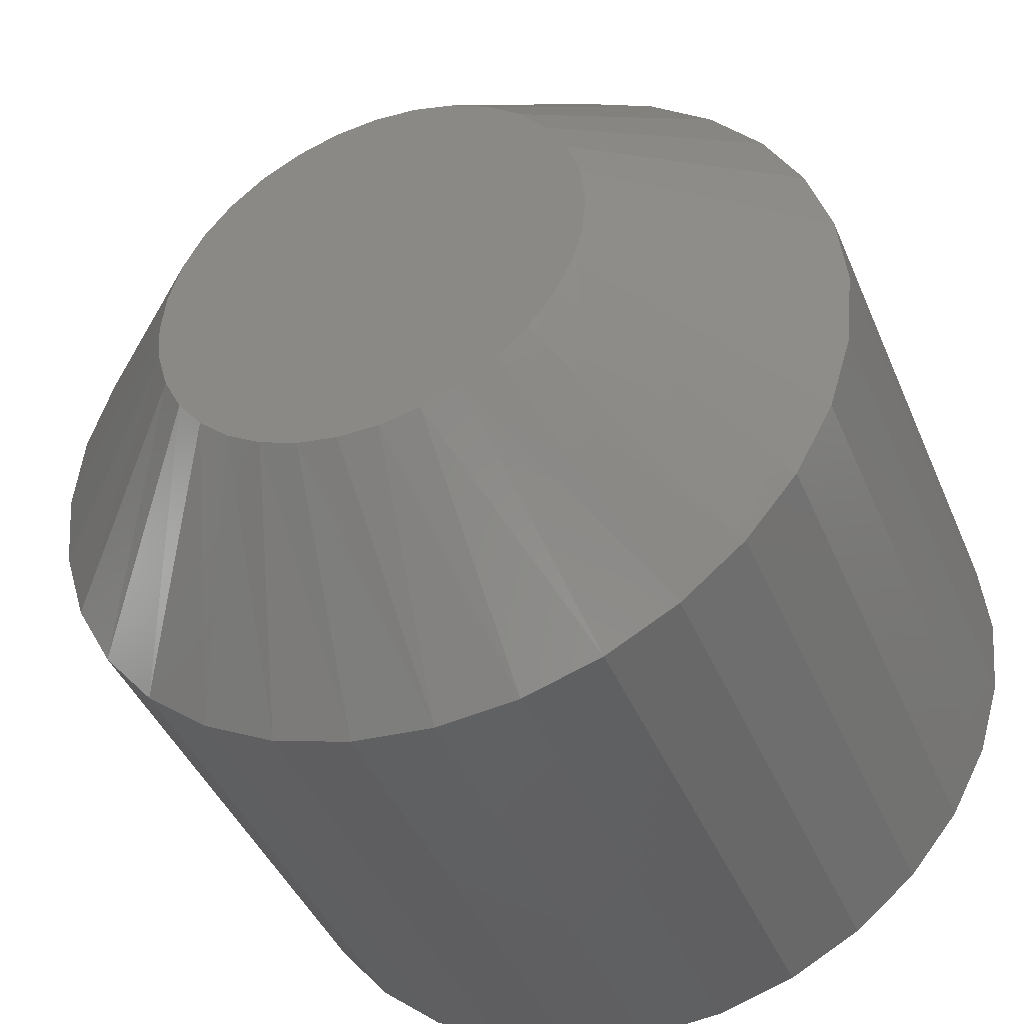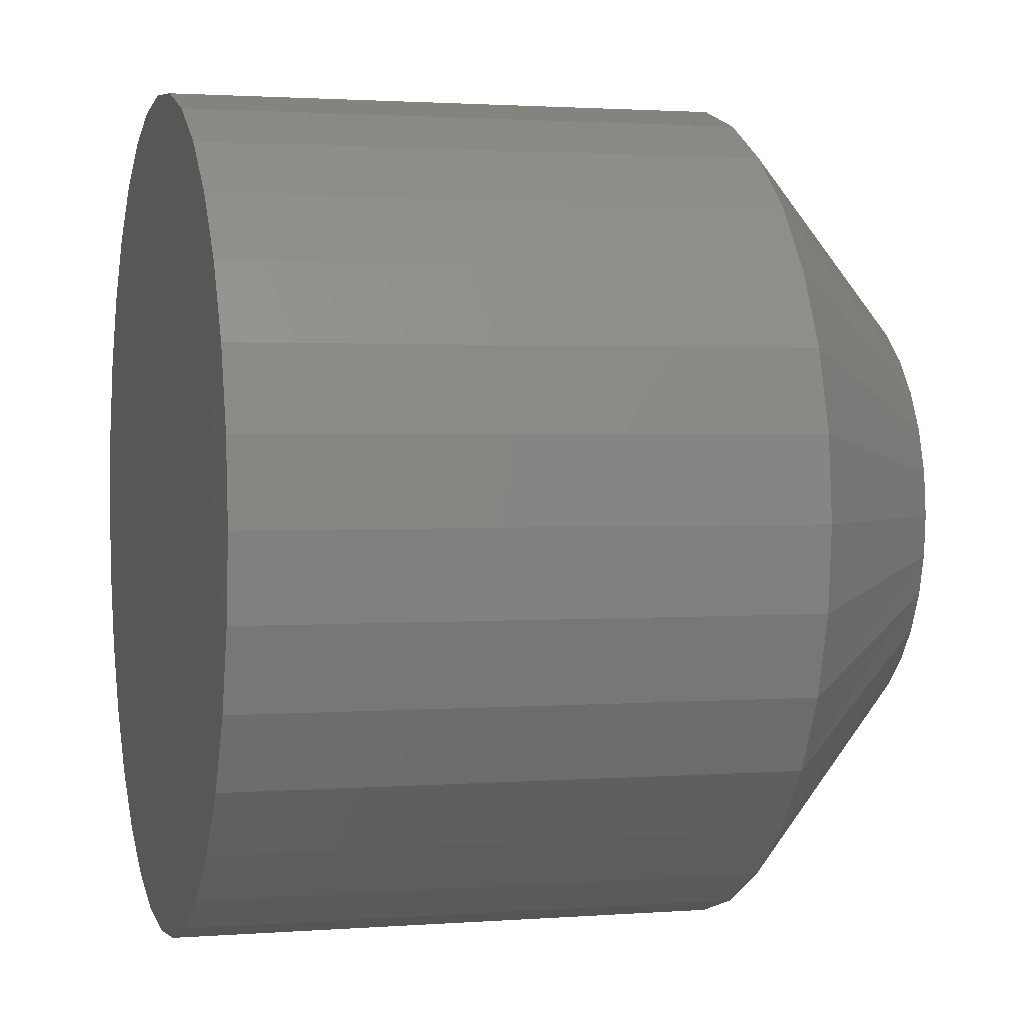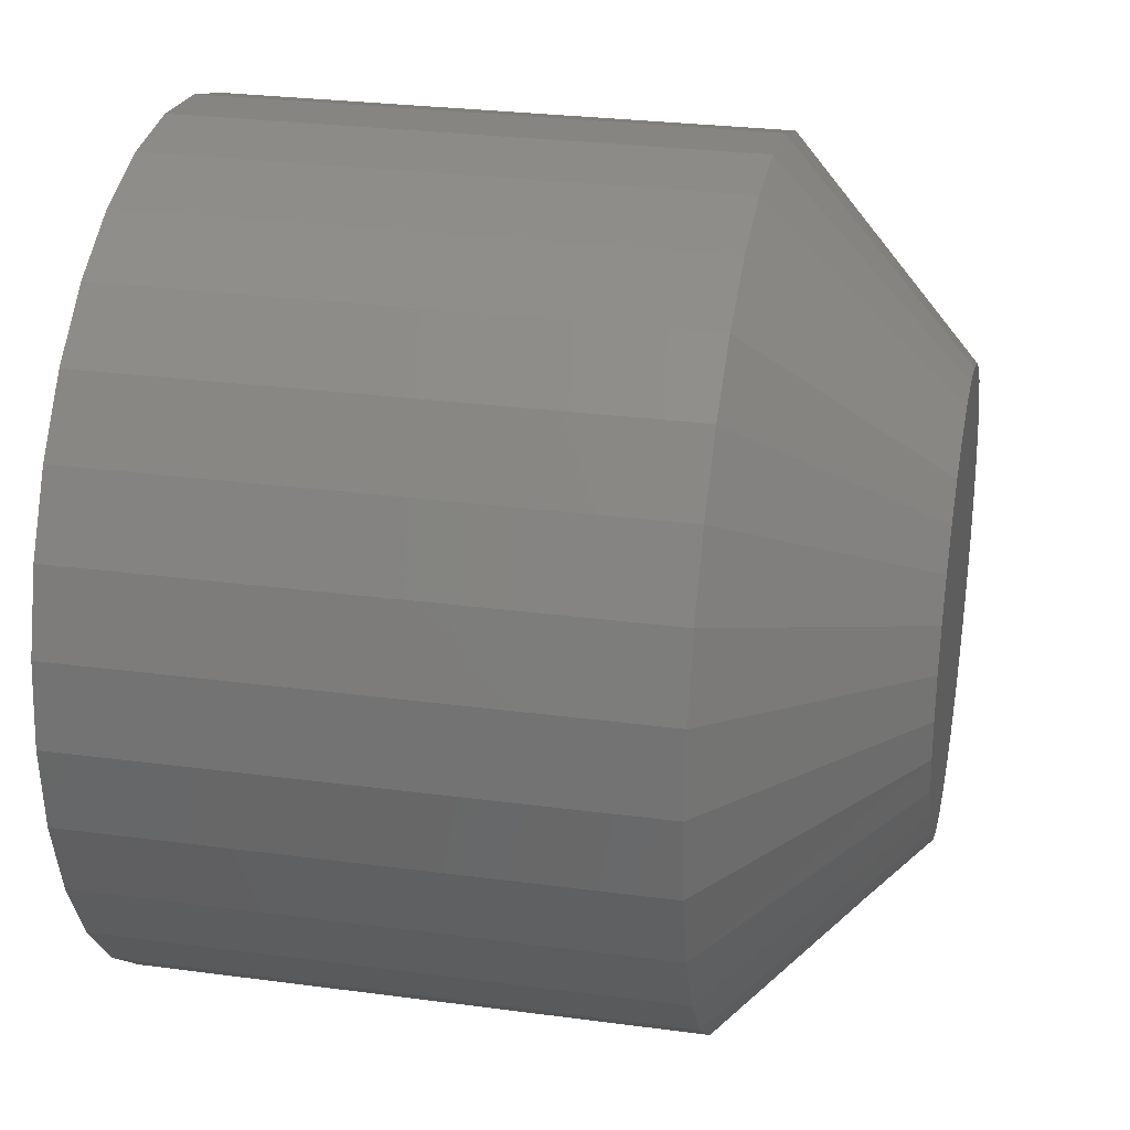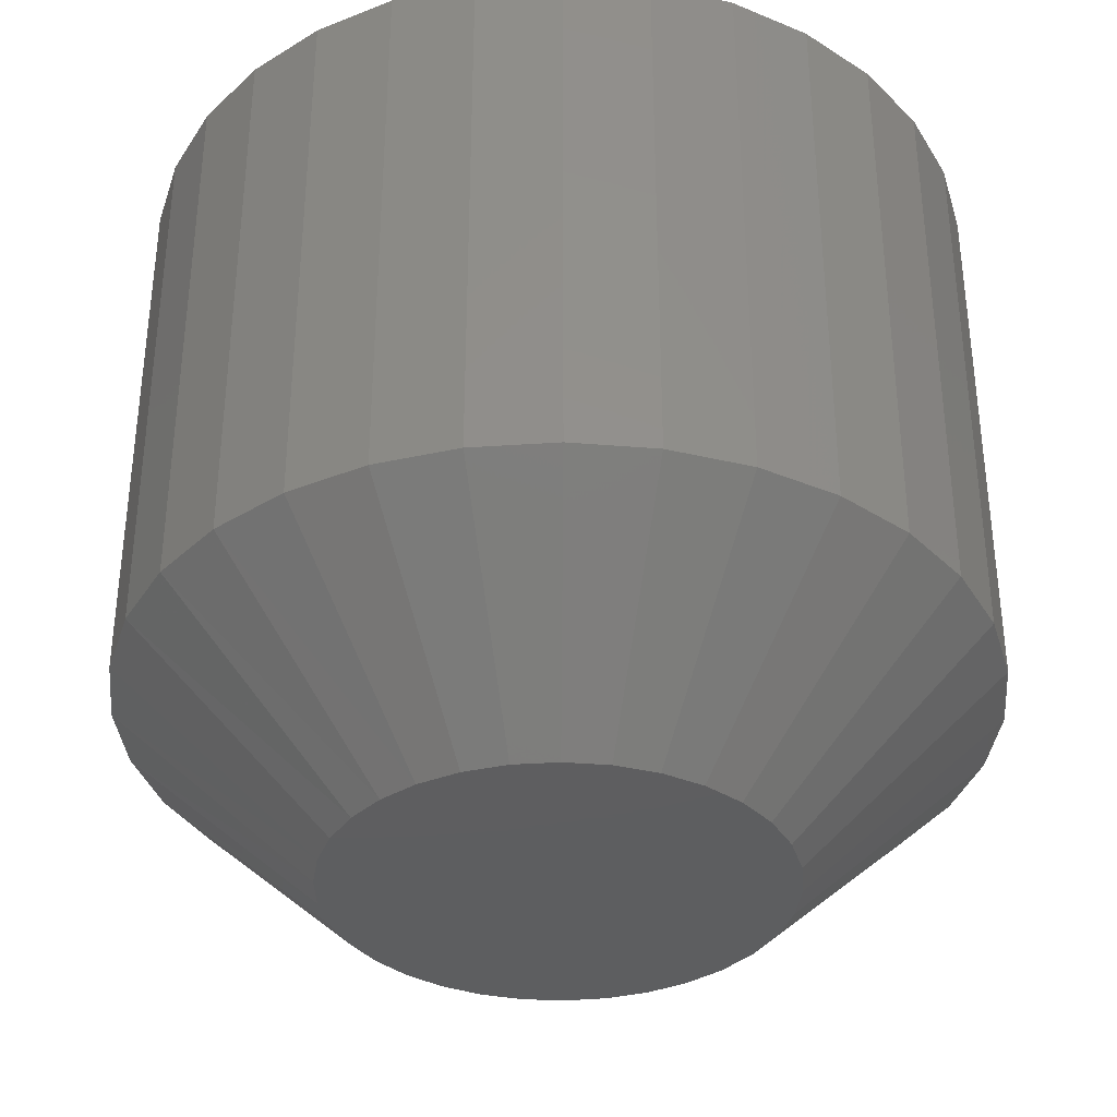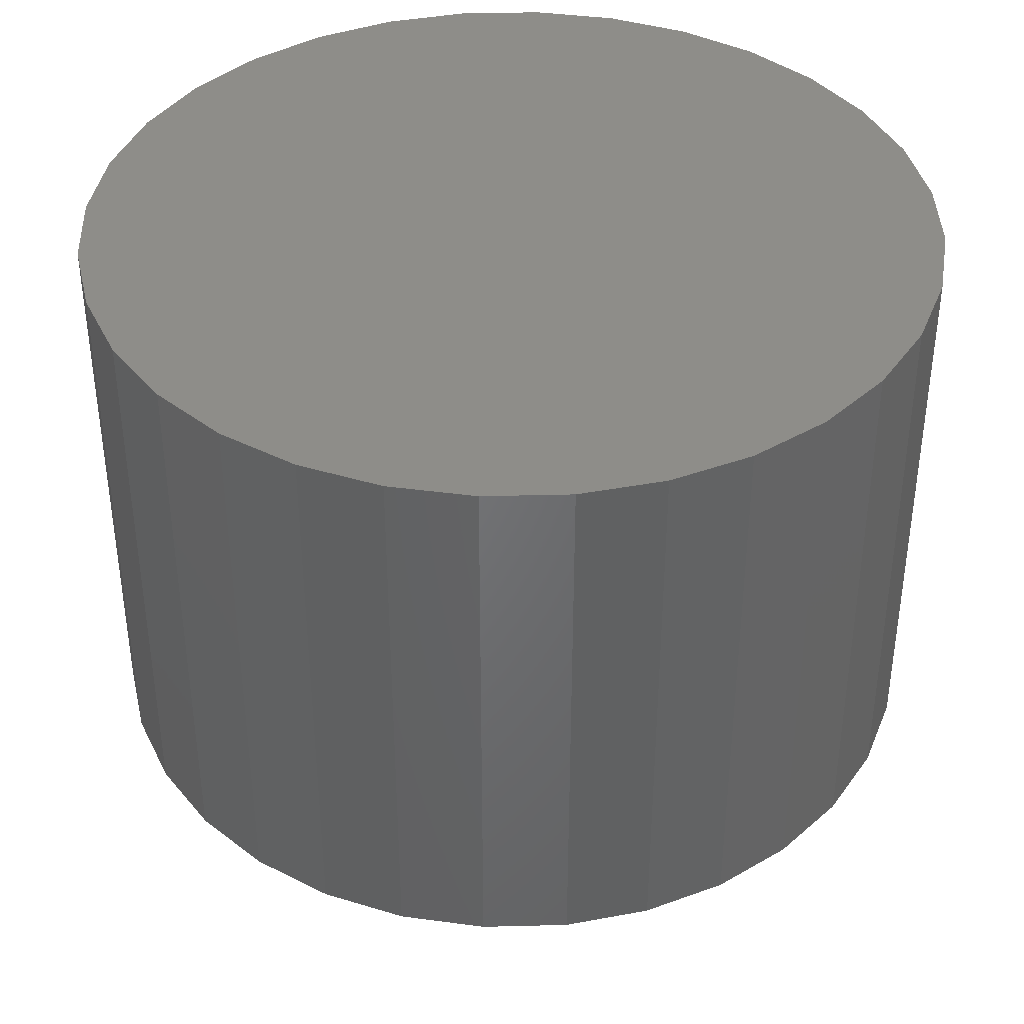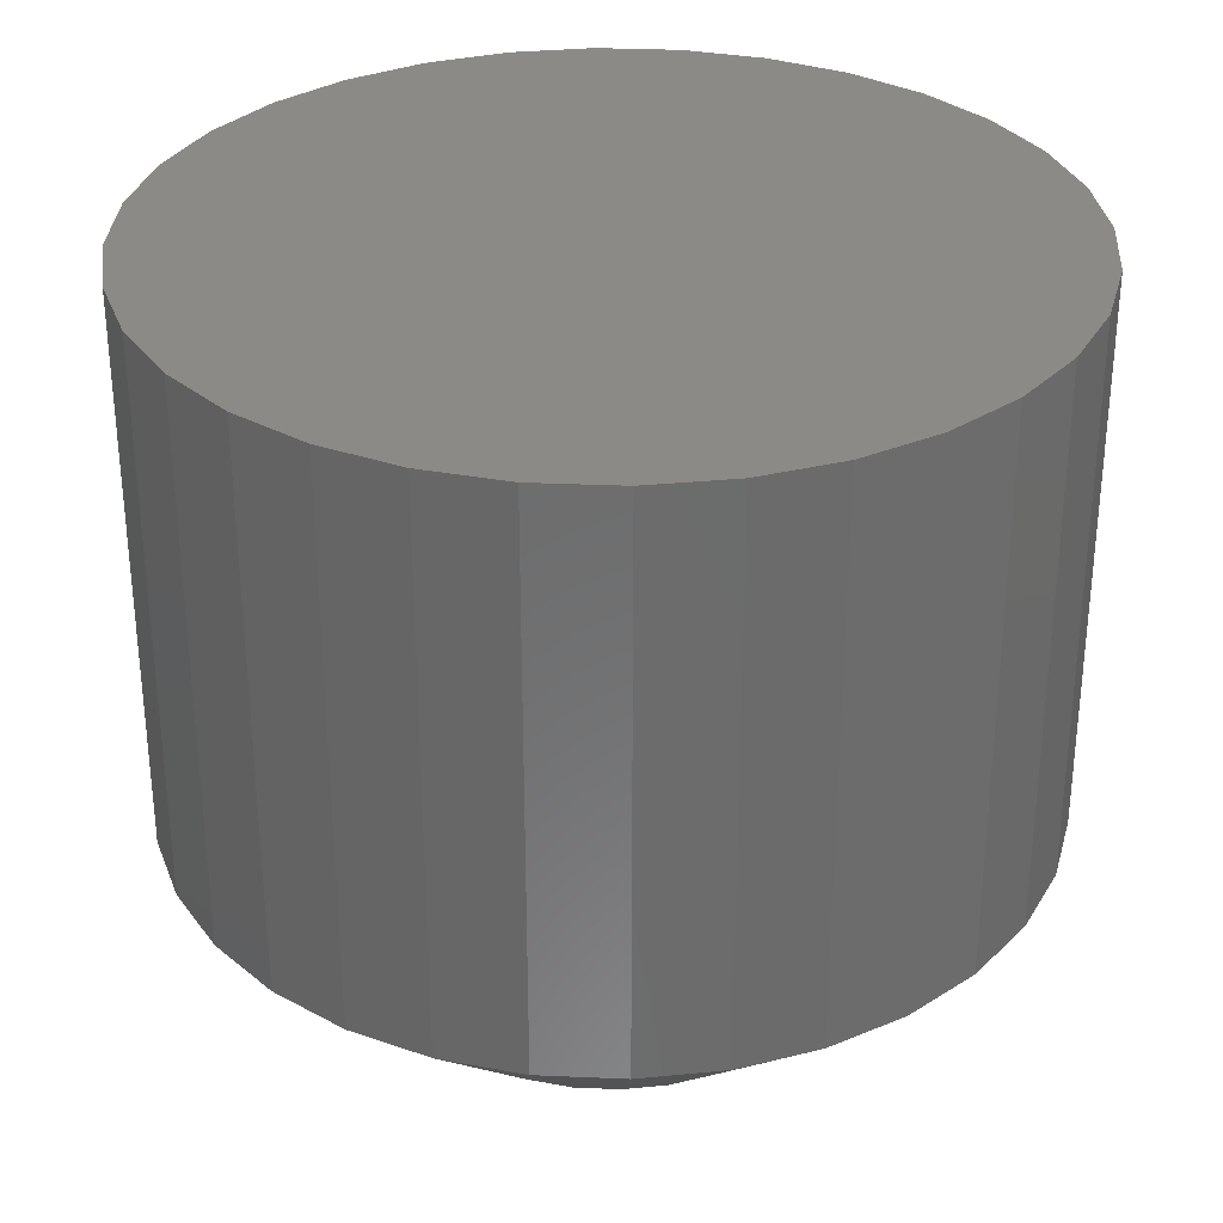
<metadata>
{"format":"stl","ext":"stl","renderer":"f3d","projection":"perspective","resolution":1024,"background":"white","views":[{"elev":-43.0,"azim":21.9,"up":"+Z"},{"elev":1.8,"azim":-105.6,"up":"+Z"},{"elev":27.5,"azim":-78.4,"up":"+Z"},{"elev":-35.6,"azim":-56.8,"up":"+Y"},{"elev":39.9,"azim":82.6,"up":"+Y"},{"elev":32.0,"azim":76.6,"up":"+Y"}]}
</metadata>
<code>
# stl→obj: 97 verts, 190 faces
v -0.03702 6.875e-17 0.2208
v 0.05084 7.85e-17 0.2208
v 0.006908 7.363e-17 0.2252
v -0.07926 6.406e-17 0.208
v 0.09307 8.319e-17 0.208
v 0.06853 8.047e-17 -0.2166
v -0.01387 7.132e-17 -0.2242
v 0.02768 7.593e-17 -0.2242
v 0.132 8.751e-17 0.1872
v -0.1182 5.974e-17 0.1872
v 0.1661 9.13e-17 0.1592
v -0.1523 5.595e-17 0.1592
v 0.1941 9.441e-17 0.1251
v -0.1803 5.284e-17 0.1251
v 0.2149 9.672e-17 0.08617
v -0.2011 5.053e-17 0.08617
v 0.2277 9.814e-17 0.04393
v -0.2139 4.911e-17 0.04393
v 0.2321 9.862e-17 -1.802e-16
v -0.2183 4.863e-17 7.655e-08
v 0.2282 9.82e-17 -0.04137
v -0.2144 4.905e-17 -0.04137
v 0.2169 9.694e-17 -0.08134
v -0.2031 5.032e-17 -0.08134
v 0.1983 9.488e-17 -0.1185
v -0.1845 5.237e-17 -0.1185
v 0.1733 9.21e-17 -0.1517
v -0.1595 5.515e-17 -0.1517
v 0.1426 8.869e-17 -0.1797
v -0.1288 5.856e-17 -0.1797
v 0.1073 8.477e-17 -0.2016
v -0.09346 6.248e-17 -0.2016
v -0.05471 6.678e-17 -0.2166
v 0.4352 0.75 -6.683e-17
v 0.4352 0.1875 -1.717e-16
v 0.427 0.75 -0.08356
v 0.427 0.1875 -0.08356
v 0.4026 0.75 -0.1639
v 0.4026 0.1875 -0.1639
v 0.363 0.75 -0.2379
v 0.363 0.1875 -0.2379
v 0.3098 0.75 -0.3028
v 0.3098 0.1875 -0.3028
v 0.2449 0.75 -0.3561
v 0.2449 0.1875 -0.3561
v 0.1708 0.75 -0.3957
v 0.1708 0.1875 -0.3957
v 0.09046 0.75 -0.4201
v 0.09046 0.1875 -0.4201
v 0.006908 0.75 -0.4283
v 0.006908 0.1875 -0.4283
v -0.07665 0.75 -0.4201
v -0.07665 0.1875 -0.4201
v -0.157 0.75 -0.3957
v -0.157 0.1875 -0.3957
v -0.231 0.75 -0.3561
v -0.231 0.1875 -0.3561
v -0.2959 0.75 -0.3028
v -0.2959 0.1875 -0.3028
v -0.3492 0.75 -0.2379
v -0.3492 0.1875 -0.2379
v -0.3888 0.75 -0.1639
v -0.3888 0.1875 -0.1639
v -0.4132 0.75 -0.08356
v -0.4132 0.1875 -0.08356
v -0.4214 0.75 3.807e-17
v -0.4214 0.1875 2.283e-16
v -0.4132 0.75 0.08356
v -0.4132 0.1875 0.08356
v -0.3888 0.75 0.1639
v -0.3888 0.1875 0.1639
v -0.3492 0.75 0.2379
v -0.3492 0.1875 0.2379
v -0.2959 0.75 0.3028
v -0.2959 0.1875 0.3028
v -0.231 0.75 0.3561
v -0.231 0.1875 0.3561
v -0.157 0.75 0.3957
v -0.157 0.1875 0.3957
v -0.07665 0.75 0.4201
v -0.07665 0.1875 0.4201
v 0.006908 0.75 0.4283
v 0.006908 0.1875 0.4283
v 0.09046 0.75 0.4201
v 0.09046 0.1875 0.4201
v 0.1708 0.75 0.3957
v 0.1708 0.1875 0.3957
v 0.2449 0.75 0.3561
v 0.2449 0.1875 0.3561
v 0.3098 0.75 0.3028
v 0.3098 0.1875 0.3028
v 0.363 0.75 0.2379
v 0.363 0.1875 0.2379
v 0.4026 0.75 0.1639
v 0.4026 0.1875 0.1639
v 0.427 0.75 0.08356
v 0.427 0.1875 0.08356
f 1 2 3
f 2 1 4
f 2 4 5
f 6 7 8
f 5 4 9
f 9 4 10
f 9 10 11
f 11 10 12
f 11 12 13
f 13 12 14
f 13 14 15
f 15 14 16
f 15 16 17
f 17 16 18
f 17 18 19
f 19 18 20
f 19 20 21
f 21 20 22
f 21 22 23
f 23 22 24
f 23 24 25
f 25 24 26
f 25 26 27
f 27 26 28
f 27 28 29
f 29 28 30
f 29 30 31
f 31 30 32
f 31 32 6
f 6 32 33
f 6 33 7
f 34 35 36
f 36 35 37
f 36 37 38
f 38 37 39
f 38 39 40
f 40 39 41
f 40 41 42
f 42 41 43
f 42 43 44
f 44 43 45
f 44 45 46
f 46 45 47
f 46 47 48
f 48 47 49
f 48 49 50
f 50 49 51
f 50 51 52
f 52 51 53
f 52 53 54
f 54 53 55
f 54 55 56
f 56 55 57
f 56 57 58
f 58 57 59
f 58 59 60
f 60 59 61
f 60 61 62
f 62 61 63
f 62 63 64
f 64 63 65
f 64 65 66
f 66 65 67
f 66 67 68
f 68 67 69
f 68 69 70
f 70 69 71
f 70 71 72
f 72 71 73
f 72 73 74
f 74 73 75
f 74 75 76
f 76 75 77
f 76 77 78
f 78 77 79
f 78 79 80
f 80 79 81
f 80 81 82
f 82 81 83
f 82 83 84
f 84 83 85
f 84 85 86
f 86 85 87
f 86 87 88
f 88 87 89
f 88 89 90
f 90 89 91
f 90 91 92
f 92 91 93
f 92 93 94
f 94 93 95
f 94 95 96
f 96 95 97
f 96 97 34
f 34 97 35
f 81 79 1
f 71 14 73
f 73 14 12
f 73 12 75
f 14 71 16
f 16 71 69
f 16 69 18
f 18 69 67
f 18 67 20
f 15 93 13
f 13 93 91
f 13 91 11
f 93 15 95
f 95 15 17
f 95 17 97
f 97 17 19
f 97 19 35
f 85 5 87
f 87 5 9
f 87 9 89
f 89 9 11
f 89 11 91
f 5 85 2
f 2 85 83
f 2 83 3
f 3 83 81
f 3 81 1
f 1 79 4
f 4 79 77
f 4 77 10
f 10 77 75
f 10 75 12
f 39 25 41
f 41 25 27
f 41 27 43
f 25 39 23
f 23 39 37
f 23 37 21
f 21 37 35
f 21 35 19
f 8 7 51
f 51 7 33
f 51 33 53
f 53 33 32
f 53 32 55
f 55 32 30
f 55 30 57
f 57 30 28
f 57 28 59
f 59 28 26
f 59 26 61
f 61 26 24
f 61 24 63
f 63 24 22
f 63 22 65
f 65 22 20
f 65 20 67
f 49 8 51
f 8 49 6
f 6 49 47
f 6 47 31
f 31 47 45
f 31 45 29
f 45 43 29
f 29 43 27
f 82 84 80
f 50 52 48
f 48 52 54
f 48 54 46
f 46 54 56
f 46 56 44
f 44 56 58
f 44 58 42
f 42 58 60
f 42 60 40
f 40 60 62
f 40 62 38
f 38 62 64
f 38 64 36
f 36 64 66
f 36 66 34
f 34 66 68
f 34 68 96
f 96 68 70
f 96 70 94
f 94 70 72
f 94 72 92
f 92 72 74
f 92 74 90
f 90 74 76
f 90 76 88
f 88 76 78
f 88 78 86
f 86 78 80
f 86 80 84

</code>
